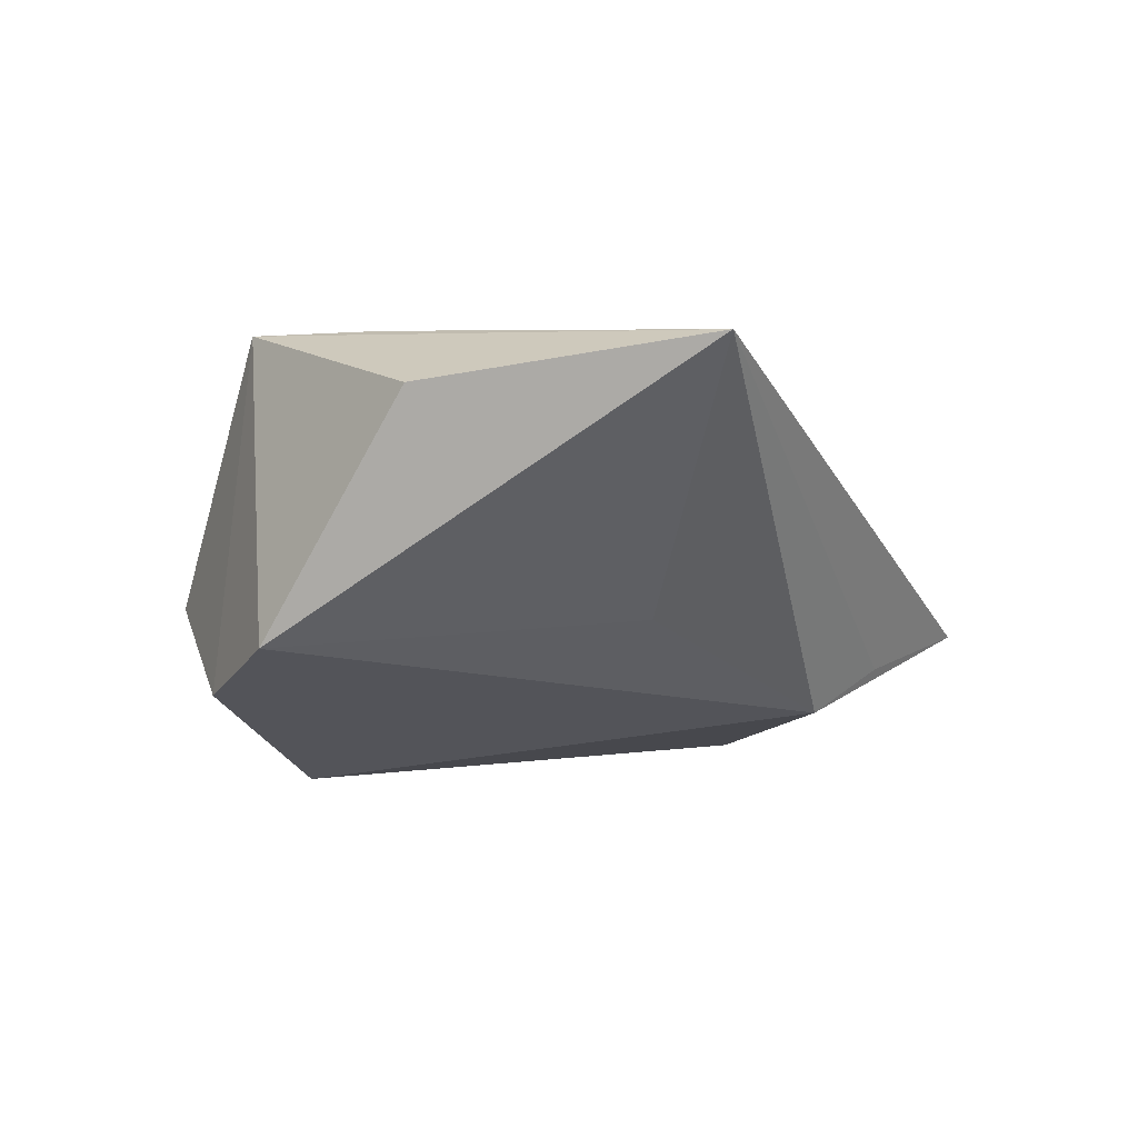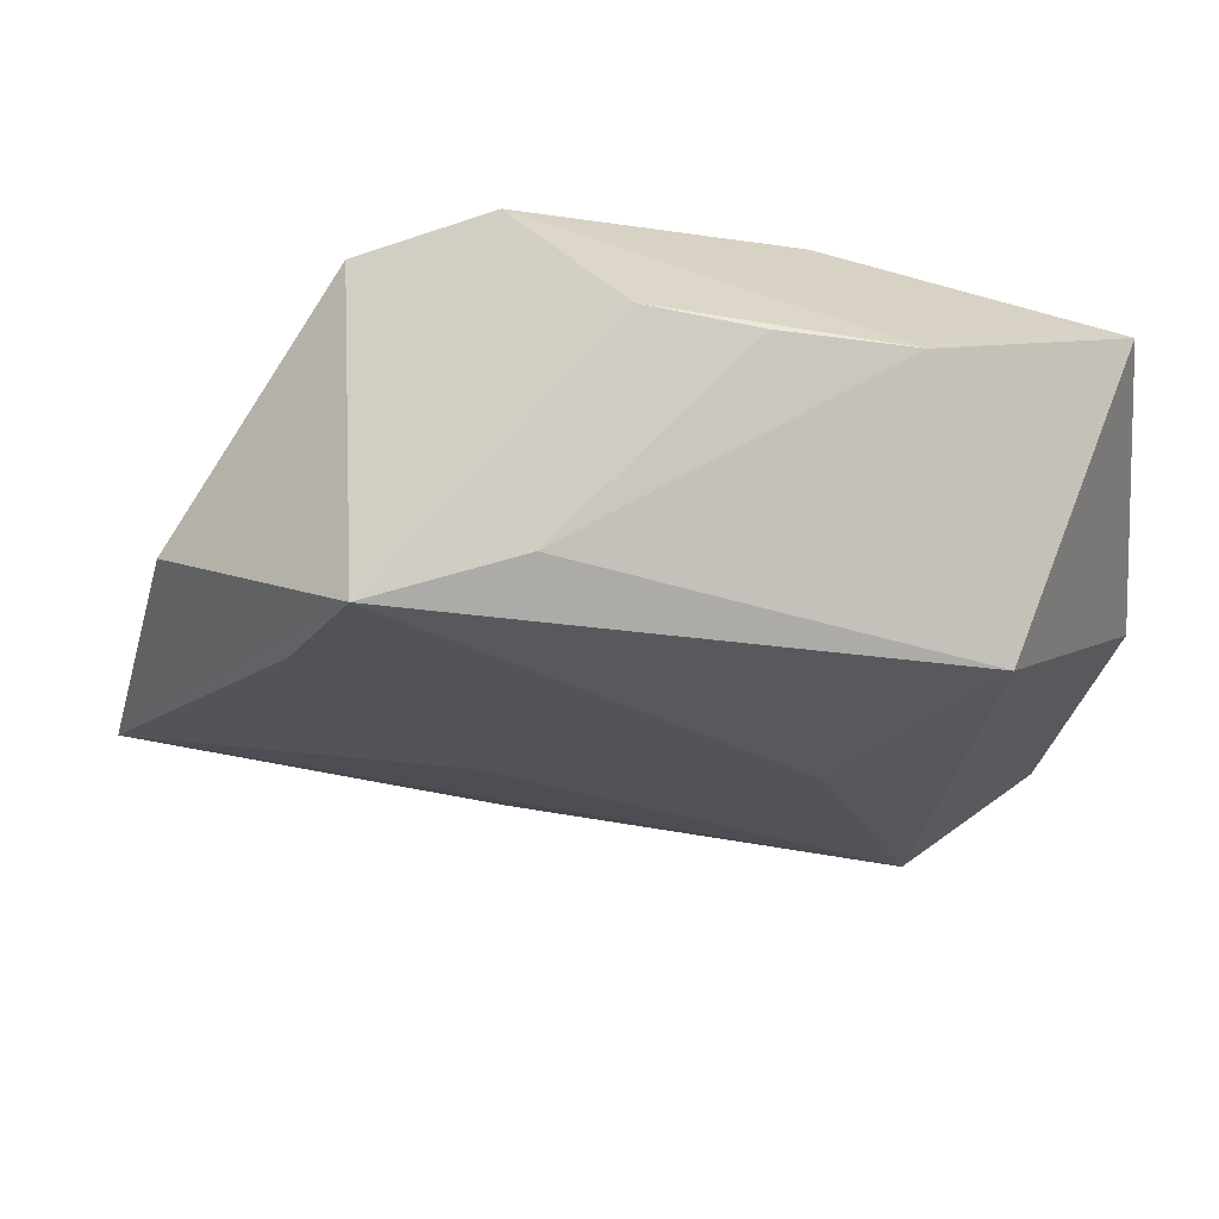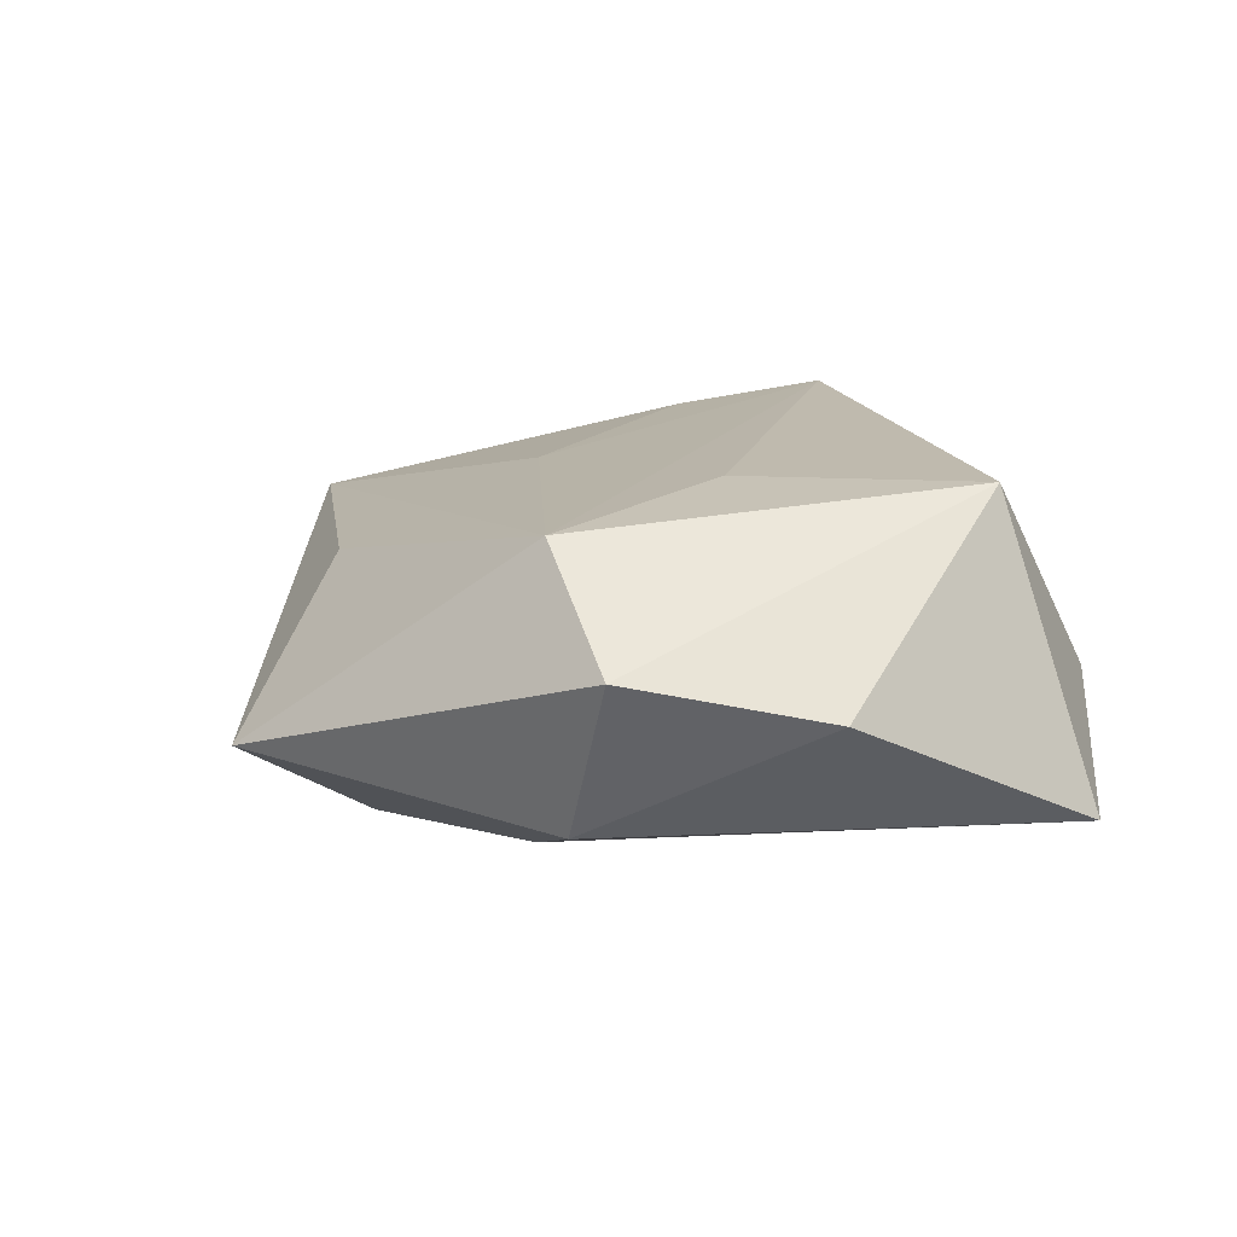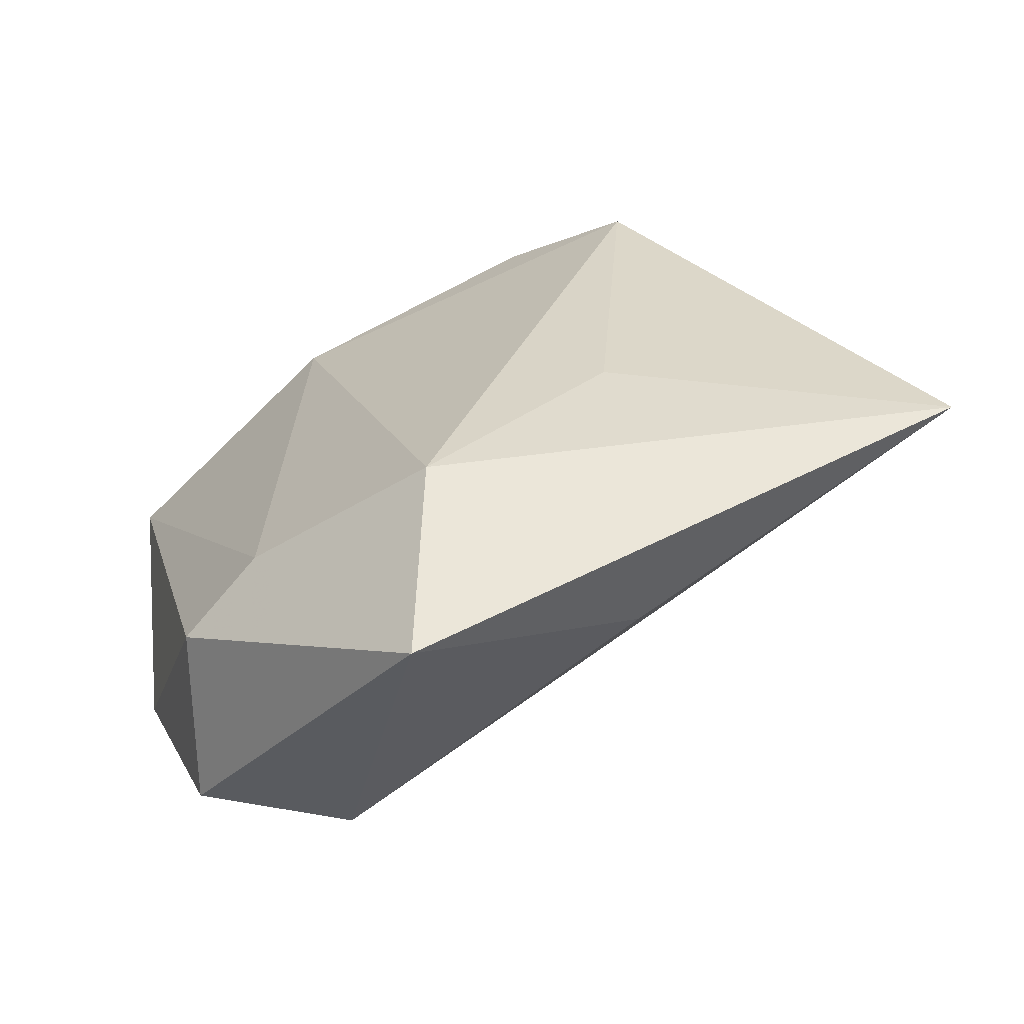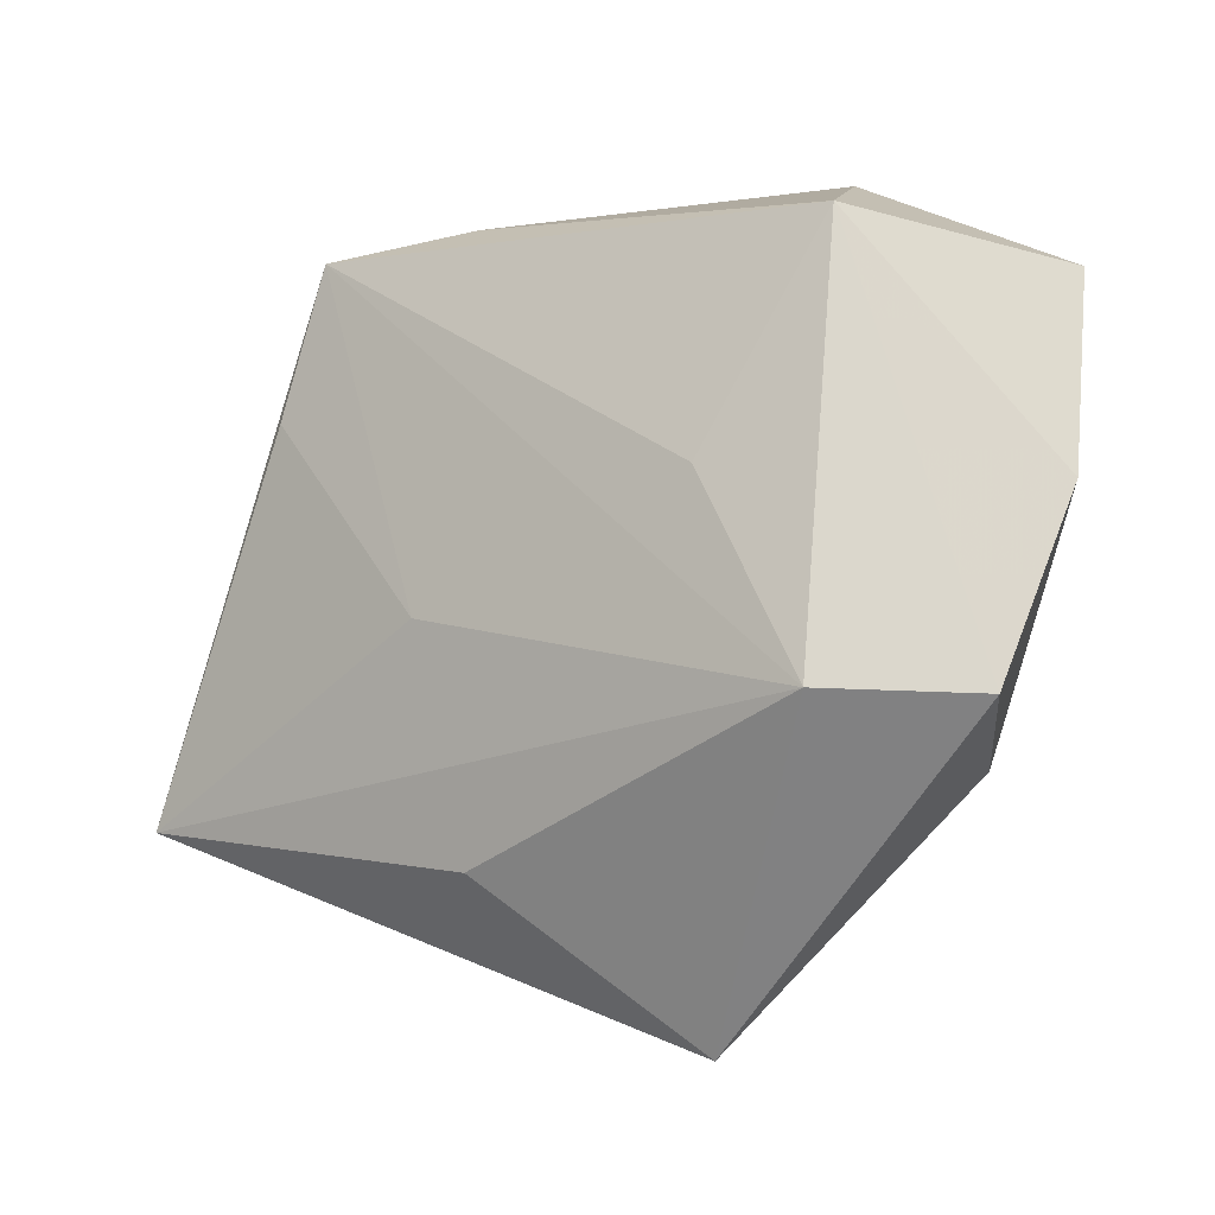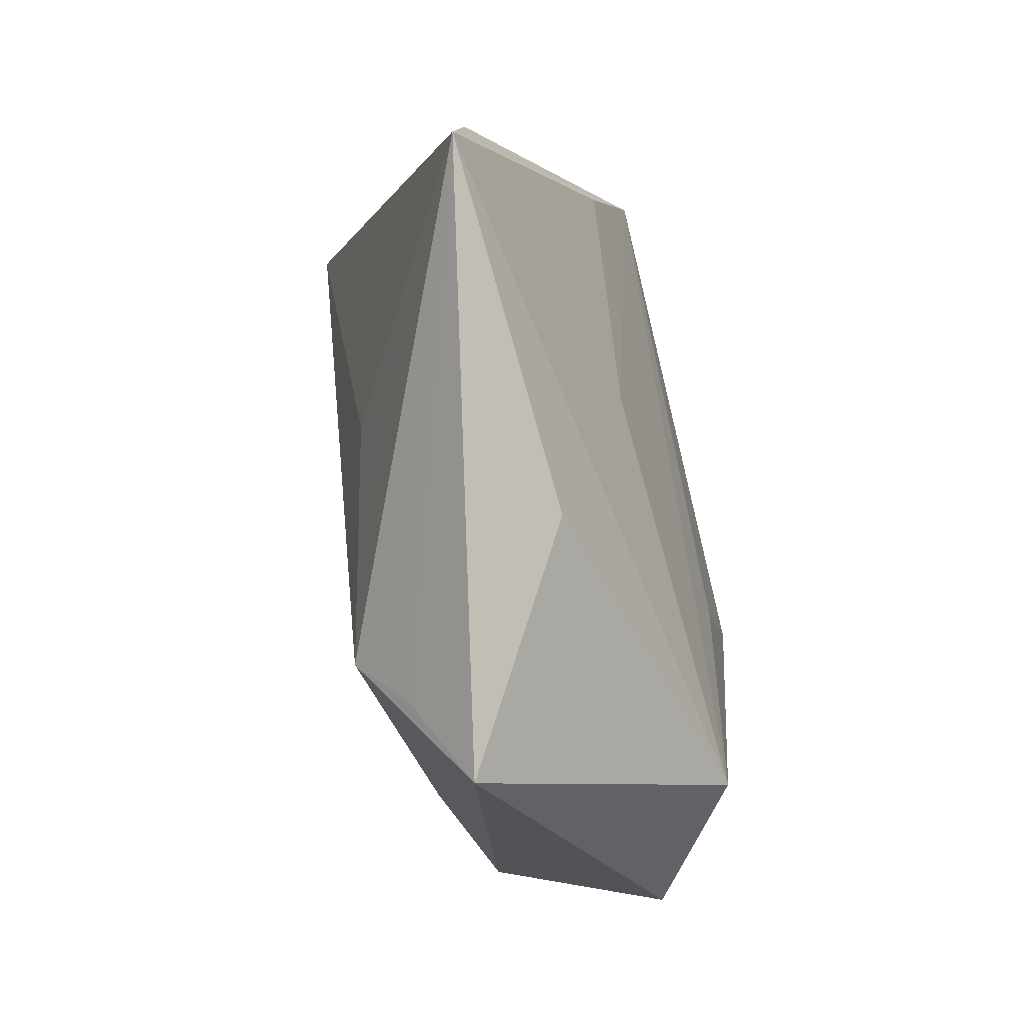
<metadata>
{"format":"obj","ext":"obj","renderer":"f3d","projection":"perspective","resolution":1024,"background":"white","views":[{"elev":-21.0,"azim":-89.3,"up":"+Z"},{"elev":60.1,"azim":0.6,"up":"+Y"},{"elev":16.0,"azim":66.7,"up":"+Z"},{"elev":-70.2,"azim":-152.6,"up":"+Y"},{"elev":-22.7,"azim":30.0,"up":"+Y"},{"elev":-65.1,"azim":-76.6,"up":"+Y"}]}
</metadata>
<code>
v -0.01064 0.03137 0.0153
v -0.04676 0.01076 0.004046
v 0.03088 0.01983 0.02011
v 0.01965 -0.02482 -0.01471
v -0.02287 -0.01484 -0.01324
v -0.0264 0.02986 0.01958
v 0.03916 -0.0256 0.007411
v -0.05533 -0.02234 0.005543
v 0.0228 0.03586 -0.002787
v -0.003729 -0.0339 -0.01787
v 0.01562 -0.002716 0.01959
v -0.01569 -0.03342 0.007781
v 0.003542 -0.05098 -0.00614
v 0.03074 -0.02587 -0.01031
v -0.01739 -0.00966 0.01543
v 0.01363 0.02626 -0.02066
v 0.009046 0.03821 -0.002997
v -0.02917 0.02694 -0.01856
v -0.03338 0.01465 0.01667
v -0.01458 0.03405 -0.01903
v 0.04321 0.02521 -0.01171
v -0.002663 0.03997 -0.00444
v 0.04601 -0.004502 0.002706
v -0.00191 -0.04131 -0.012
v 0.02536 -0.02586 0.01798
f 6 18 2
f 2 8 6
f 18 8 2
f 15 25 6
f 8 25 15
f 14 21 23
f 21 3 23
f 5 8 18
f 18 10 5
f 5 10 8
f 4 21 14
f 16 10 18
f 21 4 16
f 16 4 10
f 8 10 24
f 6 8 19
f 19 15 6
f 8 15 19
f 6 25 11
f 11 3 6
f 25 3 11
f 1 22 6
f 6 3 1
f 9 3 21
f 9 1 3
f 14 23 7
f 7 3 25
f 7 23 3
f 20 16 18
f 20 18 6
f 6 22 20
f 22 9 20
f 21 16 20
f 20 9 21
f 8 24 13
f 13 7 25
f 14 7 13
f 13 24 10
f 13 4 14
f 10 4 13
f 22 1 17
f 17 9 22
f 1 9 17
f 12 25 8
f 8 13 12
f 12 13 25

</code>
